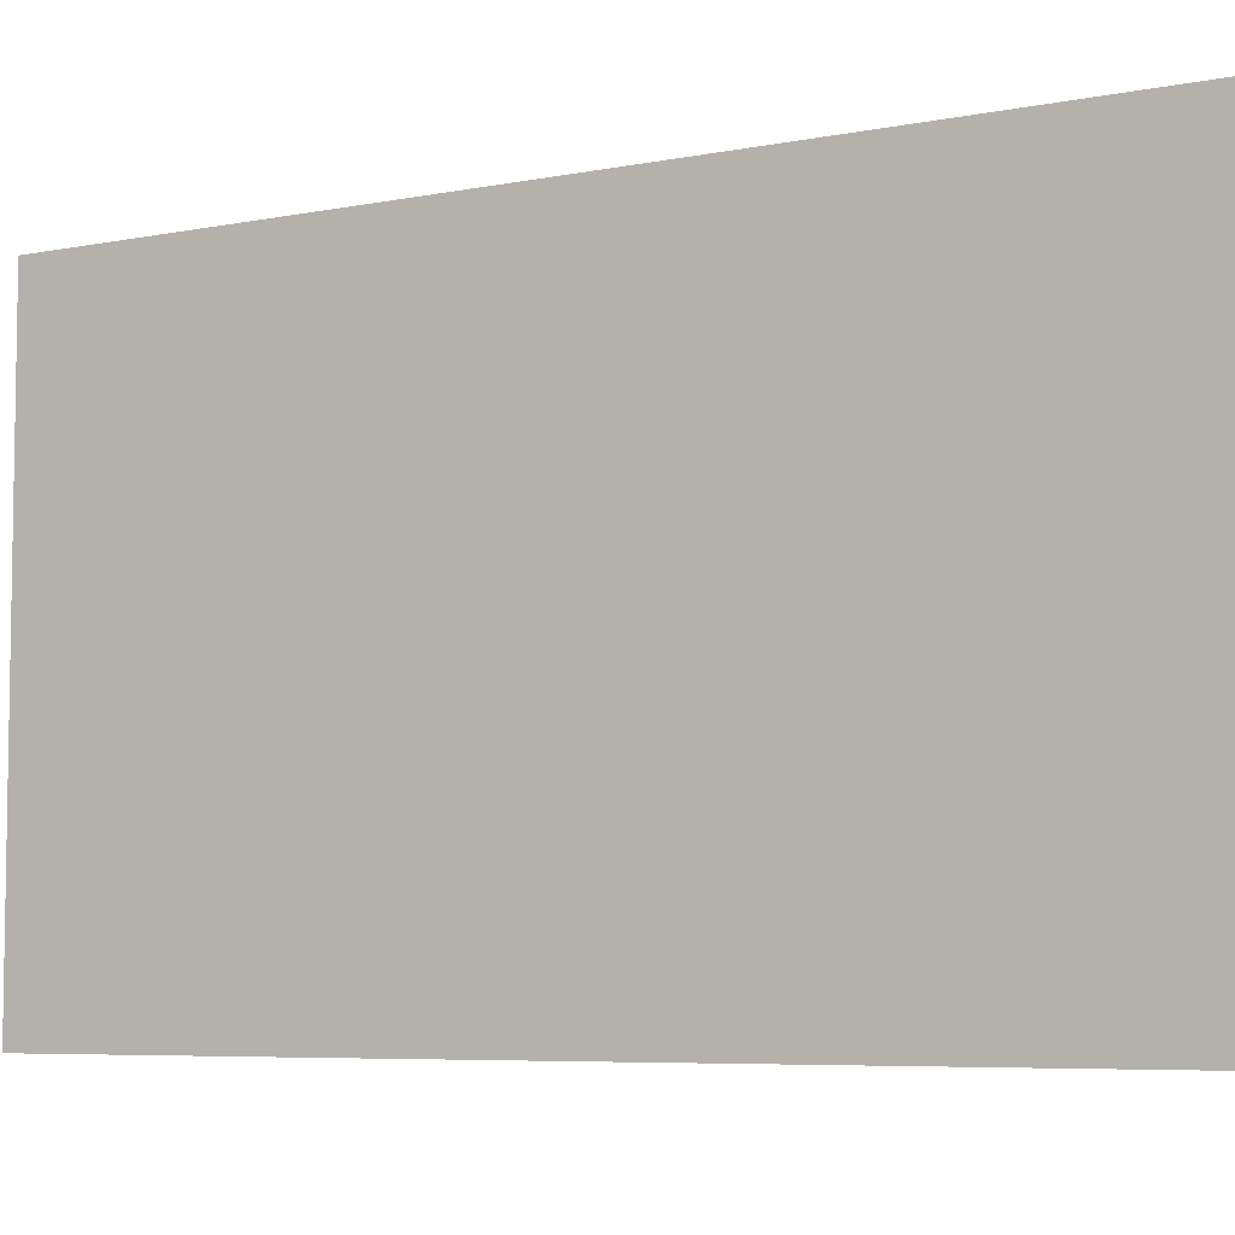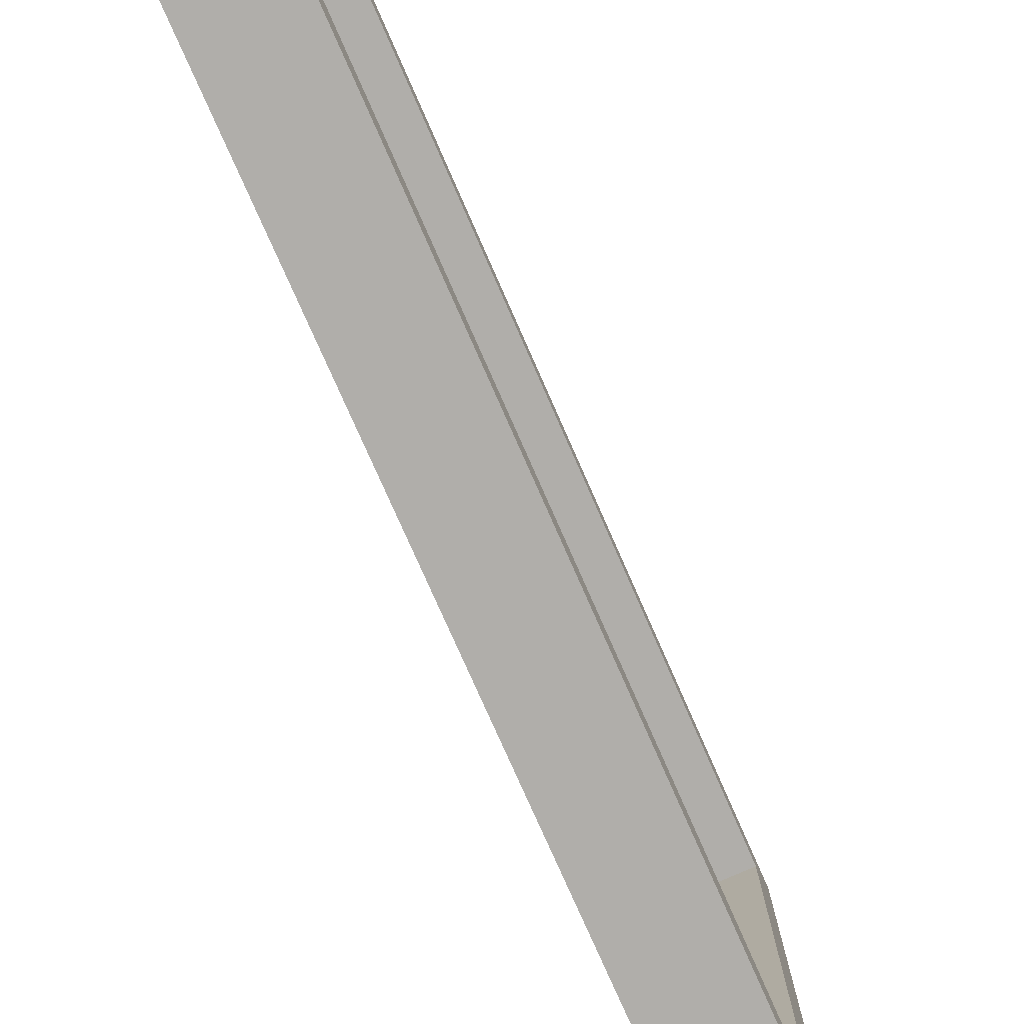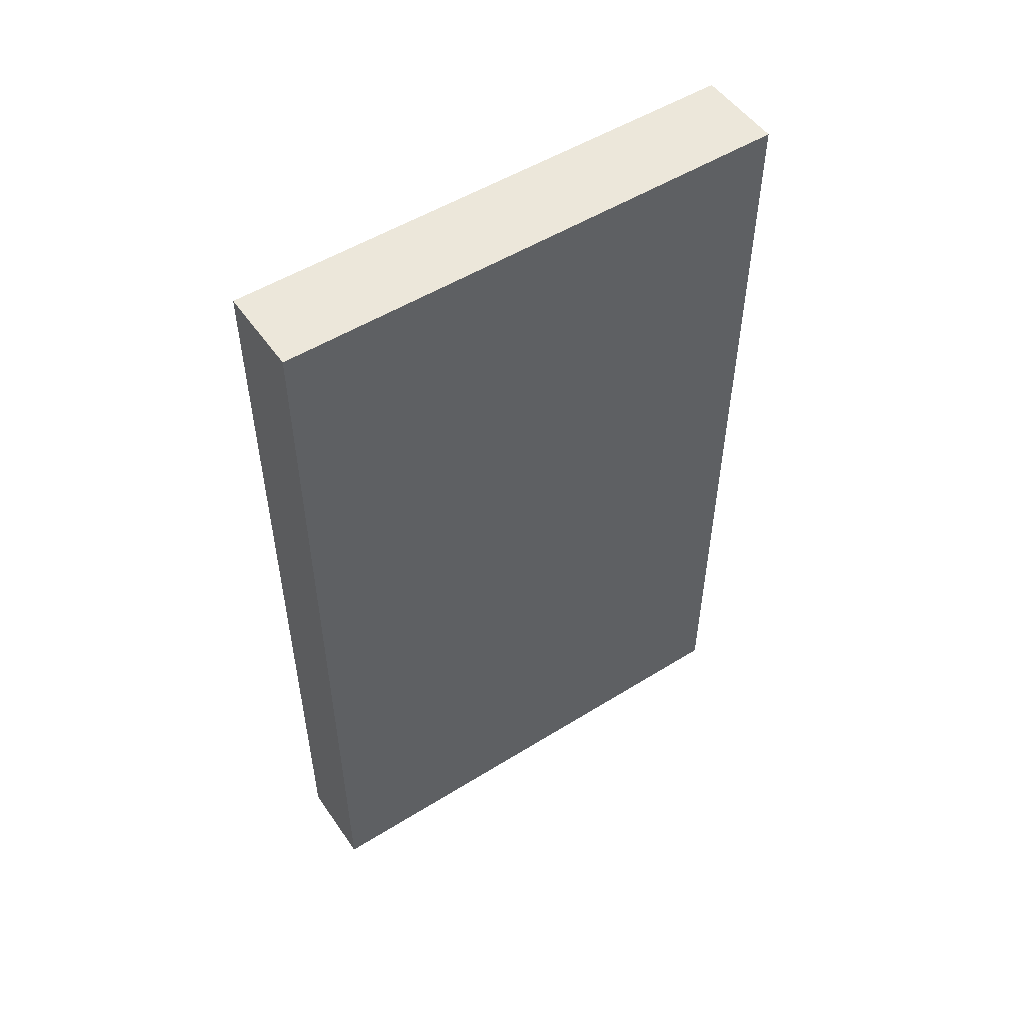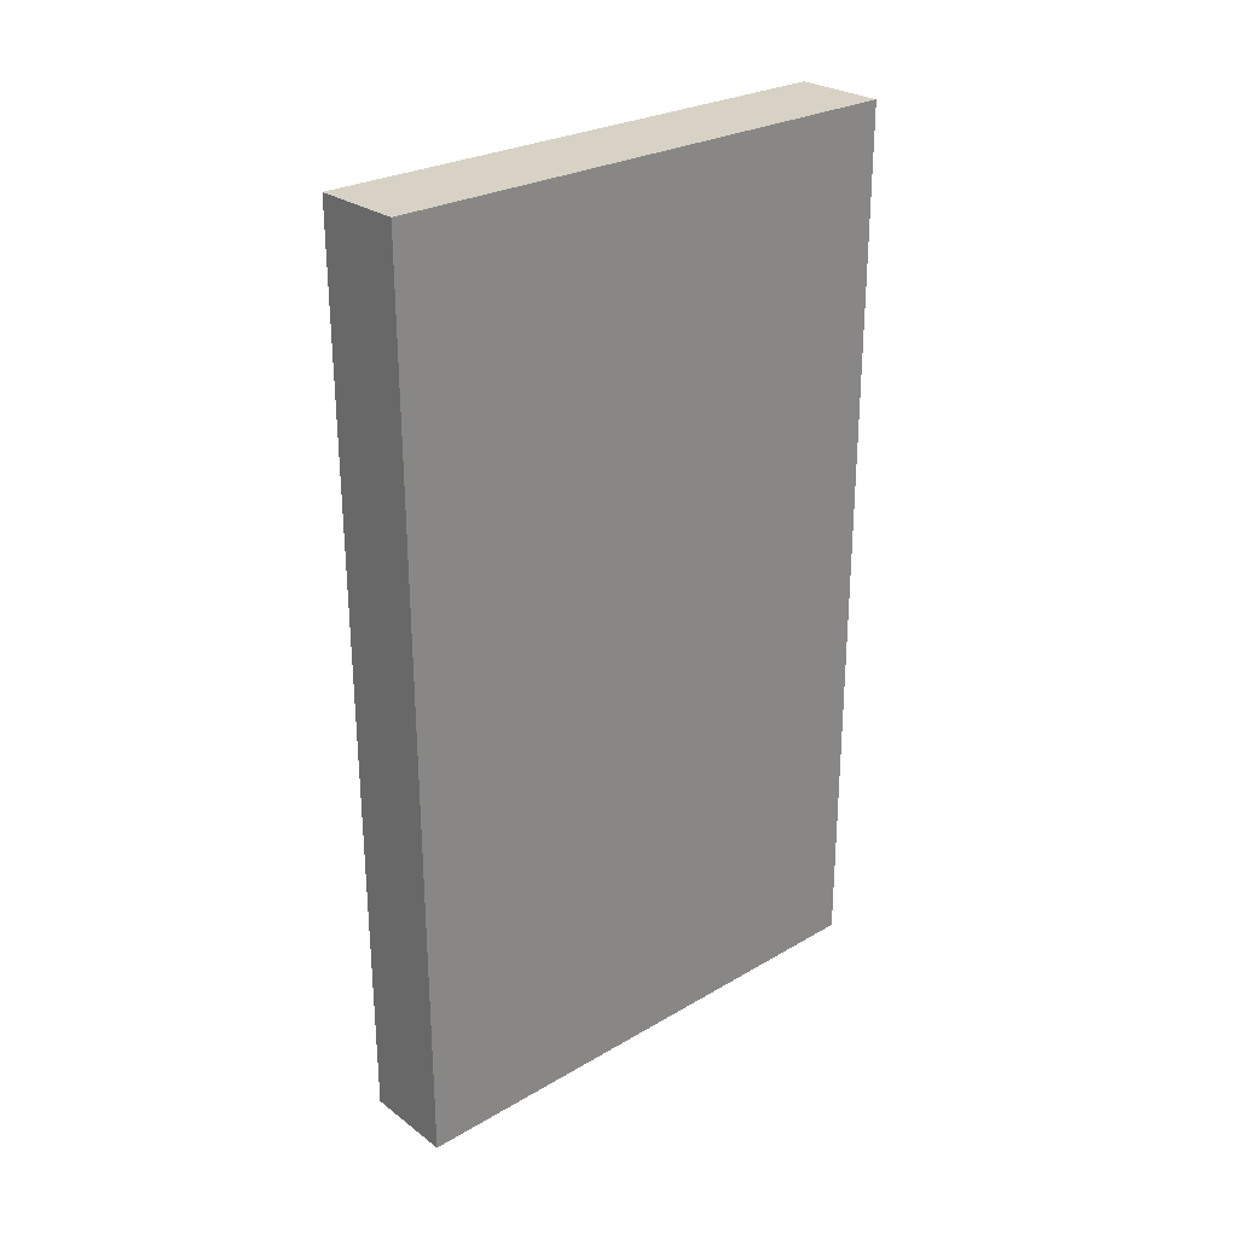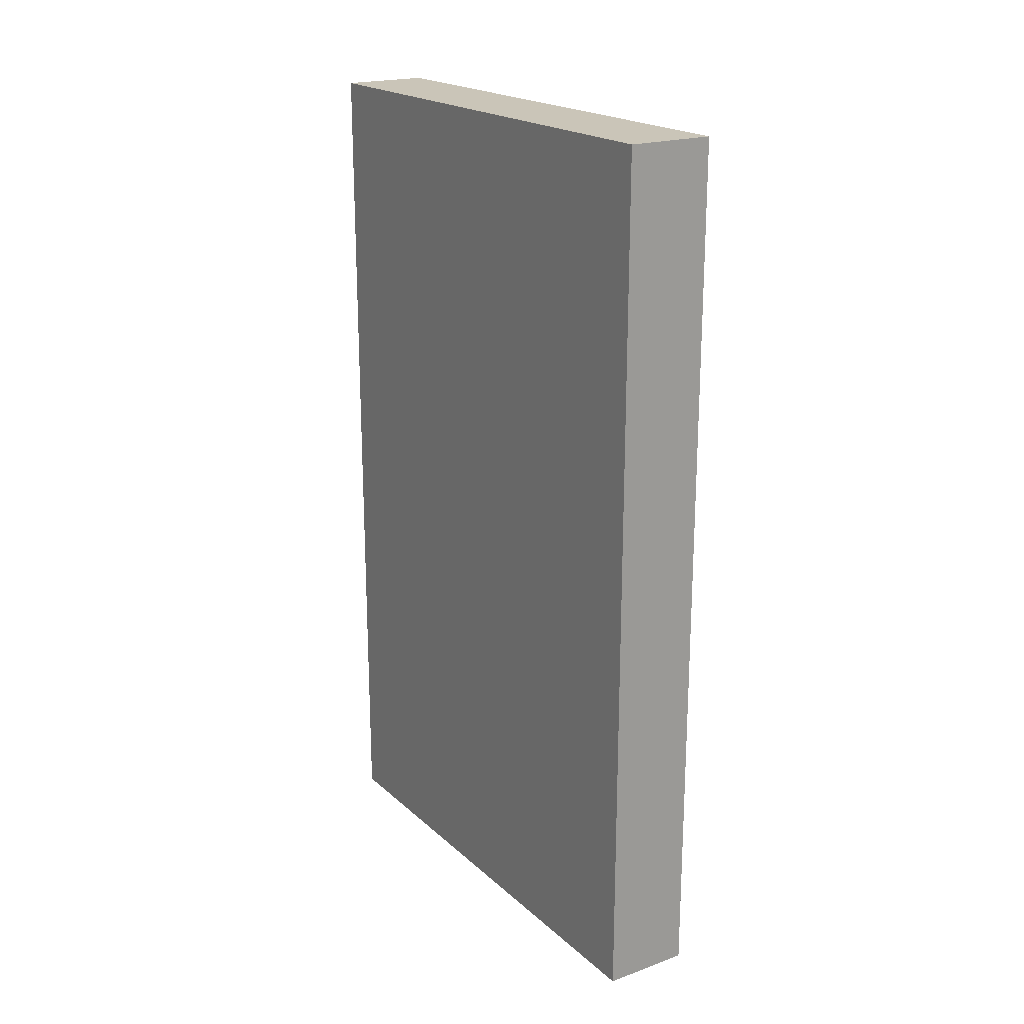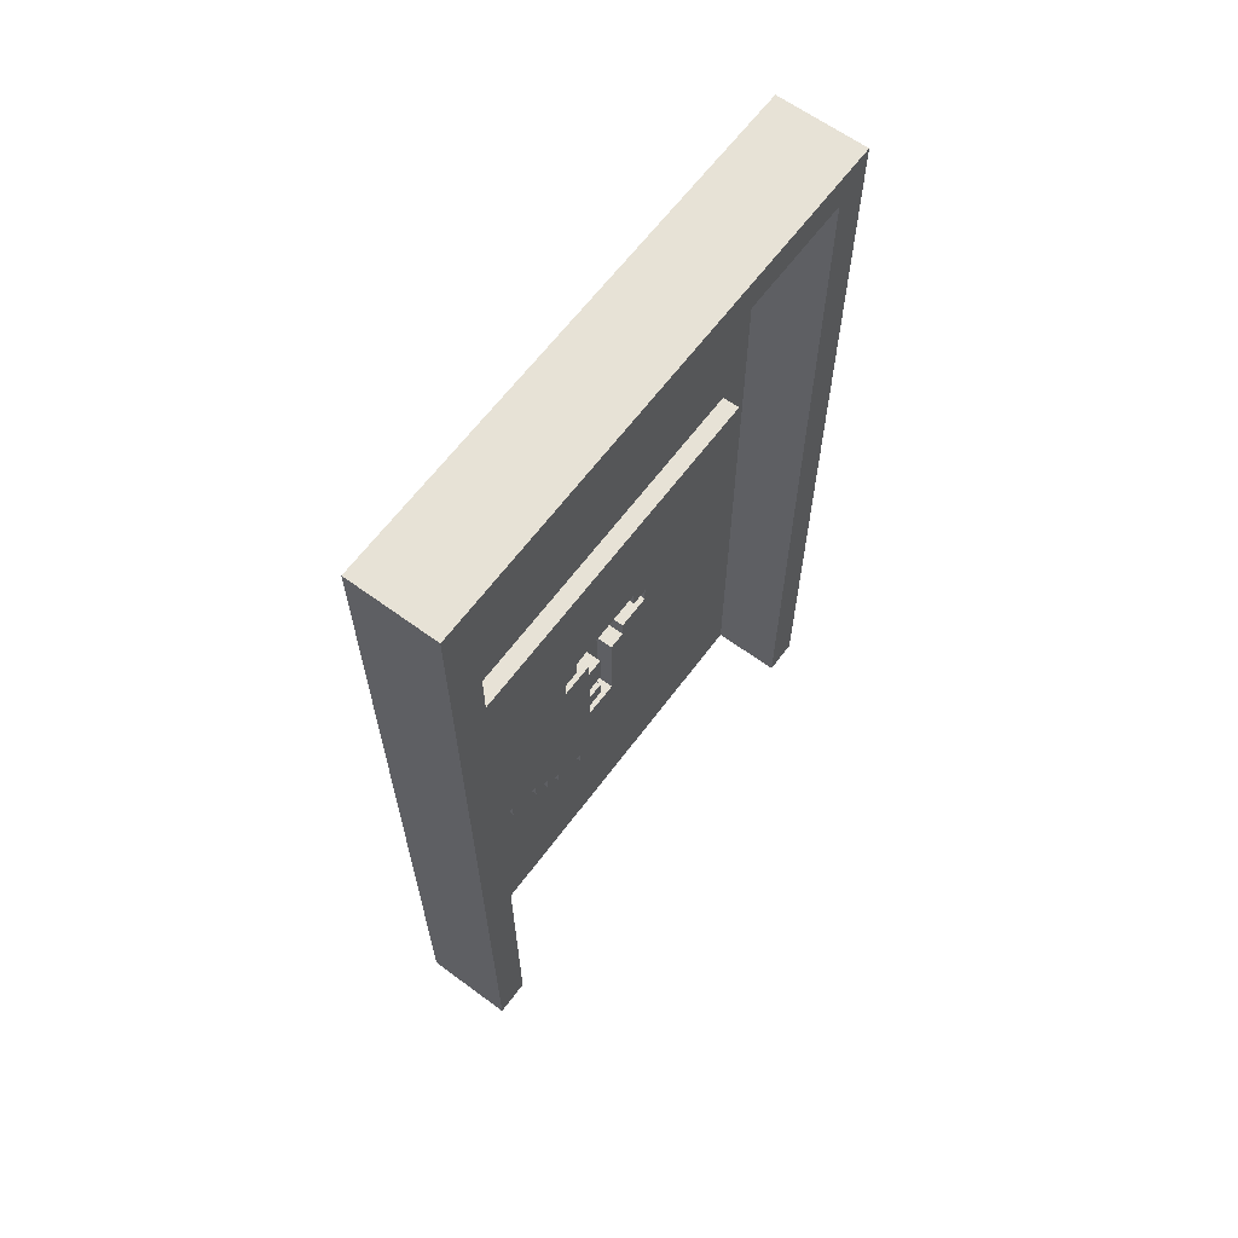
<metadata>
{"format":"obj","ext":"obj","renderer":"f3d","projection":"perspective","resolution":1024,"background":"white","views":[{"elev":-6.3,"azim":-59.0,"up":"+Z"},{"elev":-77.7,"azim":23.8,"up":"+Z"},{"elev":51.9,"azim":-123.9,"up":"+Y"},{"elev":27.3,"azim":-131.8,"up":"+Y"},{"elev":20.3,"azim":-33.0,"up":"+Y"},{"elev":63.5,"azim":36.6,"up":"+Y"}]}
</metadata>
<code>
g puerta
v -2.5 0 15
v -2.5 0 13
v -2.5 0 -13
v -2.5 0 -15
v -2.5 48 13
v -2.5 48 -13
v -2.5 50 15
v -2.5 50 -15
v -1.5 0 13
v -1.5 0 -13
v -1.5 11 3
v -1.5 11 -1
v -1.5 12 5
v -1.5 12 3
v -1.5 12 -1
v -1.5 12 -3
v -1.5 13 6
v -1.5 13 5
v -1.5 13 -3
v -1.5 13 -5
v -1.5 14 7
v -1.5 14 6
v -1.5 14 -5
v -1.5 14 -6
v -1.5 15 9
v -1.5 15 7
v -1.5 15 -6
v -1.5 15 -8
v -1.5 16 10
v -1.5 16 9
v -1.5 16 2
v -1.5 16 -0
v -1.5 16 -8
v -1.5 16 -10
v -1.5 17 11
v -1.5 17 10
v -1.5 17 2
v -1.5 17 1
v -1.5 17 -10
v -1.5 17 -11
v -1.5 18 2
v -1.5 18 1
v -1.5 19 2
v -1.5 19 1
v -1.5 21 2
v -1.5 21 1
v -1.5 21 -0
v -1.5 21 -1
v -1.5 22 4
v -1.5 22 2
v -1.5 22 -1
v -1.5 22 -3
v -1.5 23 4
v -1.5 23 3
v -1.5 23 -2
v -1.5 23 -3
v -1.5 24 3
v -1.5 24 -2
v -1.5 31 11
v -1.5 31 -11
v -1.5 48 13
v -1.5 48 -13
v -0.5 11 3
v -0.5 11 -1
v -0.5 12 5
v -0.5 12 3
v -0.5 12 -1
v -0.5 12 -3
v -0.5 13 6
v -0.5 13 5
v -0.5 13 3
v -0.5 13 -1
v -0.5 13 -3
v -0.5 13 -5
v -0.5 14 7
v -0.5 14 6
v -0.5 14 5
v -0.5 14 3
v -0.5 14 -1
v -0.5 14 -3
v -0.5 14 -5
v -0.5 14 -6
v -0.5 15 9
v -0.5 15 7
v -0.5 15 6
v -0.5 15 5
v -0.5 15 4
v -0.5 15 3
v -0.5 15 -1
v -0.5 15 -3
v -0.5 15 -5
v -0.5 15 -6
v -0.5 15 -8
v -0.5 16 10
v -0.5 16 9
v -0.5 16 7
v -0.5 16 6
v -0.5 16 4
v -0.5 16 2
v -0.5 16 -0
v -0.5 16 -3
v -0.5 16 -5
v -0.5 16 -6
v -0.5 16 -8
v -0.5 16 -10
v -0.5 17 11
v -0.5 17 10
v -0.5 17 9
v -0.5 17 7
v -0.5 17 6
v -0.5 17 2
v -0.5 17 1
v -0.5 17 -5
v -0.5 17 -6
v -0.5 17 -7
v -0.5 17 -8
v -0.5 17 -10
v -0.5 17 -11
v -0.5 18 8
v -0.5 18 7
v -0.5 18 2
v -0.5 18 1
v -0.5 18 -7
v -0.5 18 -8
v -0.5 18 -9
v -0.5 19 2
v -0.5 19 1
v -0.5 21 2
v -0.5 21 1
v -0.5 21 -0
v -0.5 21 -1
v -0.5 22 4
v -0.5 22 2
v -0.5 22 -1
v -0.5 22 -3
v -0.5 23 4
v -0.5 23 3
v -0.5 23 -2
v -0.5 23 -3
v -0.5 24 3
v -0.5 24 -2
v -0.5 27 8
v -0.5 27 -8
v -0.5 29 9
v -0.5 29 -9
v -0.5 31 11
v -0.5 31 -11
v 2.5 0 15
v 2.5 0 13
v 2.5 0 -13
v 2.5 0 -15
v 2.5 48 13
v 2.5 48 -13
v 2.5 50 15
v 2.5 50 -15
v -2.5 0 15
v -2.5 50 15
v 2.5 0 15
v 2.5 50 15
v -1.5 17 11
v -1.5 31 11
v -0.5 17 11
v -0.5 31 11
v -1.5 16 10
v -1.5 17 10
v -0.5 16 10
v -0.5 17 10
v -1.5 15 9
v -1.5 16 9
v -0.5 15 9
v -0.5 16 9
v -1.5 14 7
v -1.5 15 7
v -0.5 14 7
v -0.5 15 7
v -1.5 13 6
v -1.5 14 6
v -0.5 13 6
v -0.5 14 6
v -1.5 12 5
v -1.5 13 5
v -0.5 12 5
v -0.5 13 5
v -1.5 11 3
v -1.5 12 3
v -0.5 11 3
v -0.5 12 3
v -1.5 16 -0
v -1.5 21 -0
v -0.5 16 -0
v -0.5 21 -0
v -1.5 21 -1
v -1.5 22 -1
v -0.5 21 -1
v -0.5 22 -1
v -1.5 23 -2
v -1.5 24 -2
v -0.5 23 -2
v -0.5 24 -2
v -1.5 22 -3
v -1.5 23 -3
v -0.5 22 -3
v -0.5 23 -3
v -1.5 0 -13
v -1.5 48 -13
v 2.5 0 -13
v 2.5 48 -13
v -1.5 0 13
v -1.5 48 13
v 2.5 0 13
v 2.5 48 13
v -1.5 22 4
v -1.5 23 4
v -0.5 22 4
v -0.5 23 4
v -1.5 23 3
v -1.5 24 3
v -0.5 23 3
v -0.5 24 3
v -1.5 16 2
v -1.5 17 2
v -1.5 18 2
v -1.5 19 2
v -1.5 21 2
v -1.5 22 2
v -0.5 16 2
v -0.5 17 2
v -0.5 18 2
v -0.5 19 2
v -0.5 21 2
v -0.5 22 2
v -1.5 17 1
v -1.5 18 1
v -1.5 19 1
v -1.5 21 1
v -0.5 17 1
v -0.5 18 1
v -0.5 19 1
v -0.5 21 1
v -1.5 11 -1
v -1.5 12 -1
v -0.5 11 -1
v -0.5 12 -1
v -1.5 12 -3
v -1.5 13 -3
v -0.5 12 -3
v -0.5 13 -3
v -1.5 13 -5
v -1.5 14 -5
v -0.5 13 -5
v -0.5 14 -5
v -1.5 14 -6
v -1.5 15 -6
v -0.5 14 -6
v -0.5 15 -6
v -1.5 15 -8
v -1.5 16 -8
v -0.5 15 -8
v -0.5 16 -8
v -1.5 16 -10
v -1.5 17 -10
v -0.5 16 -10
v -0.5 17 -10
v -1.5 17 -11
v -1.5 31 -11
v -0.5 17 -11
v -0.5 31 -11
v -2.5 0 -15
v -2.5 50 -15
v 2.5 0 -15
v 2.5 50 -15
v -2.5 0 15
v 2.5 0 15
v -2.5 0 13
v -1.5 0 13
v 2.5 0 13
v -2.5 0 -13
v -1.5 0 -13
v 2.5 0 -13
v -2.5 0 -15
v 2.5 0 -15
v -1.5 11 3
v -0.5 11 3
v -1.5 11 -1
v -0.5 11 -1
v -1.5 12 5
v -0.5 12 5
v -1.5 12 3
v -0.5 12 3
v -1.5 12 -1
v -0.5 12 -1
v -1.5 12 -3
v -0.5 12 -3
v -1.5 13 6
v -0.5 13 6
v -1.5 13 5
v -0.5 13 5
v -1.5 13 -3
v -0.5 13 -3
v -1.5 13 -5
v -0.5 13 -5
v -1.5 14 7
v -0.5 14 7
v -1.5 14 6
v -0.5 14 6
v -1.5 14 -5
v -0.5 14 -5
v -1.5 14 -6
v -0.5 14 -6
v -1.5 15 9
v -0.5 15 9
v -1.5 15 7
v -0.5 15 7
v -1.5 15 -6
v -0.5 15 -6
v -1.5 15 -8
v -0.5 15 -8
v -1.5 16 10
v -0.5 16 10
v -1.5 16 9
v -0.5 16 9
v -1.5 16 -8
v -0.5 16 -8
v -1.5 16 -10
v -0.5 16 -10
v -1.5 17 11
v -0.5 17 11
v -1.5 17 10
v -0.5 17 10
v -1.5 17 2
v -0.5 17 2
v -1.5 17 1
v -0.5 17 1
v -1.5 17 -10
v -0.5 17 -10
v -1.5 17 -11
v -0.5 17 -11
v -1.5 19 2
v -0.5 19 2
v -1.5 19 1
v -0.5 19 1
v -1.5 23 4
v -0.5 23 4
v -1.5 23 3
v -0.5 23 3
v -1.5 23 -2
v -0.5 23 -2
v -1.5 23 -3
v -0.5 23 -3
v -1.5 24 3
v -0.5 24 3
v -1.5 24 -2
v -0.5 24 -2
v -1.5 48 13
v 2.5 48 13
v -1.5 48 -13
v 2.5 48 -13
v -1.5 16 2
v -0.5 16 2
v -1.5 16 -0
v -0.5 16 -0
v -1.5 18 2
v -0.5 18 2
v -1.5 18 1
v -0.5 18 1
v -1.5 21 2
v -0.5 21 2
v -1.5 21 1
v -0.5 21 1
v -1.5 21 -0
v -0.5 21 -0
v -1.5 21 -1
v -0.5 21 -1
v -1.5 22 4
v -0.5 22 4
v -1.5 22 2
v -0.5 22 2
v -1.5 22 -1
v -0.5 22 -1
v -1.5 22 -3
v -0.5 22 -3
v -1.5 31 11
v -0.5 31 11
v -1.5 31 -11
v -0.5 31 -11
v -2.5 50 15
v 2.5 50 15
v -2.5 50 -15
v 2.5 50 -15
f 5 2 1
f 5 3 2
f 6 4 3
f 6 3 5
f 7 5 1
f 7 6 5
f 8 4 6
f 8 6 7
f 9 10 11
f 11 10 12
f 9 11 13
f 13 11 14
f 12 10 15
f 15 10 16
f 9 13 17
f 17 13 18
f 16 10 19
f 19 10 20
f 9 17 21
f 21 17 22
f 20 10 23
f 23 10 24
f 9 21 25
f 25 21 26
f 24 10 27
f 27 10 28
f 9 25 29
f 29 25 30
f 28 10 33
f 33 10 34
f 9 29 35
f 35 29 36
f 31 32 37
f 37 32 38
f 34 10 39
f 39 10 40
f 38 32 42
f 41 42 43
f 42 32 44
f 43 42 44
f 44 32 46
f 46 32 47
f 45 46 50
f 47 48 50
f 46 47 50
f 50 48 51
f 49 50 53
f 51 52 53
f 50 51 53
f 53 52 54
f 54 52 55
f 55 52 56
f 54 55 57
f 57 55 58
f 9 35 59
f 40 10 60
f 9 59 61
f 59 60 61
f 60 10 62
f 61 60 62
f 63 64 66
f 66 64 67
f 65 66 70
f 67 68 70
f 66 67 70
f 70 68 71
f 71 68 72
f 72 68 73
f 69 70 76
f 70 71 76
f 76 71 77
f 71 72 78
f 77 71 78
f 73 74 79
f 78 72 79
f 72 73 79
f 79 74 80
f 80 74 81
f 75 76 84
f 76 77 84
f 84 77 85
f 77 78 86
f 85 77 86
f 86 78 87
f 78 79 88
f 87 78 88
f 79 80 89
f 88 79 89
f 81 82 90
f 89 80 90
f 80 81 90
f 90 82 91
f 91 82 92
f 84 85 95
f 83 84 95
f 95 85 96
f 85 86 97
f 96 85 97
f 86 87 97
f 88 89 98
f 97 87 98
f 87 88 98
f 89 90 98
f 98 90 99
f 99 90 100
f 90 91 101
f 100 90 101
f 92 93 102
f 101 91 102
f 91 92 102
f 102 93 103
f 103 93 104
f 95 96 107
f 94 95 107
f 107 96 108
f 96 97 109
f 108 96 109
f 98 99 110
f 109 97 110
f 97 98 110
f 110 99 111
f 100 101 113
f 102 103 113
f 101 102 113
f 103 104 114
f 113 103 114
f 104 105 114
f 114 105 115
f 115 105 116
f 116 105 117
f 108 109 119
f 111 112 120
f 119 109 120
f 110 111 120
f 109 110 120
f 120 112 121
f 121 112 122
f 115 116 123
f 113 114 123
f 114 115 123
f 116 117 124
f 123 116 124
f 117 118 124
f 124 118 125
f 119 120 126
f 120 121 126
f 119 126 128
f 126 127 128
f 128 127 129
f 100 113 130
f 113 123 130
f 123 124 130
f 130 124 131
f 119 128 132
f 132 128 133
f 131 124 134
f 134 124 135
f 119 132 136
f 135 124 139
f 136 137 140
f 138 139 141
f 108 119 142
f 140 141 142
f 136 140 142
f 119 136 142
f 141 139 143
f 142 141 143
f 124 125 143
f 139 124 143
f 108 142 144
f 107 108 144
f 142 143 144
f 106 107 144
f 143 125 145
f 144 143 145
f 125 118 145
f 106 144 146
f 144 145 146
f 145 118 147
f 146 145 147
f 148 149 152
f 150 151 153
f 148 152 154
f 152 153 154
f 153 151 155
f 154 153 155
f 158 157 156
f 159 157 158
f 162 161 160
f 163 161 162
f 166 165 164
f 167 165 166
f 170 169 168
f 171 169 170
f 174 173 172
f 175 173 174
f 178 177 176
f 179 177 178
f 182 181 180
f 183 181 182
f 186 185 184
f 187 185 186
f 190 189 188
f 191 189 190
f 194 193 192
f 195 193 194
f 198 197 196
f 199 197 198
f 202 201 200
f 203 201 202
f 206 205 204
f 207 205 206
f 208 209 210
f 210 209 211
f 212 213 214
f 214 213 215
f 216 217 218
f 218 217 219
f 220 221 226
f 226 221 227
f 222 223 228
f 228 223 229
f 224 225 230
f 230 225 231
f 232 233 236
f 236 233 237
f 234 235 238
f 238 235 239
f 240 241 242
f 242 241 243
f 244 245 246
f 246 245 247
f 248 249 250
f 250 249 251
f 252 253 254
f 254 253 255
f 256 257 258
f 258 257 259
f 260 261 262
f 262 261 263
f 264 265 266
f 266 265 267
f 268 269 270
f 270 269 271
f 274 273 272
f 275 273 274
f 276 273 275
f 277 275 274
f 278 275 277
f 280 278 277
f 280 279 278
f 281 279 280
f 284 283 282
f 285 283 284
f 288 287 286
f 289 287 288
f 292 291 290
f 293 291 292
f 296 295 294
f 297 295 296
f 300 299 298
f 301 299 300
f 304 303 302
f 305 303 304
f 308 307 306
f 309 307 308
f 312 311 310
f 313 311 312
f 316 315 314
f 317 315 316
f 320 319 318
f 321 319 320
f 324 323 322
f 325 323 324
f 328 327 326
f 329 327 328
f 332 331 330
f 333 331 332
f 336 335 334
f 337 335 336
f 340 339 338
f 341 339 340
f 344 343 342
f 345 343 344
f 348 347 346
f 349 347 348
f 352 351 350
f 353 351 352
f 356 355 354
f 357 355 356
f 358 359 360
f 360 359 361
f 362 363 364
f 364 363 365
f 366 367 368
f 368 367 369
f 370 371 372
f 372 371 373
f 374 375 376
f 376 375 377
f 378 379 380
f 380 379 381
f 382 383 384
f 384 383 385
f 386 387 388
f 388 387 389

</code>
